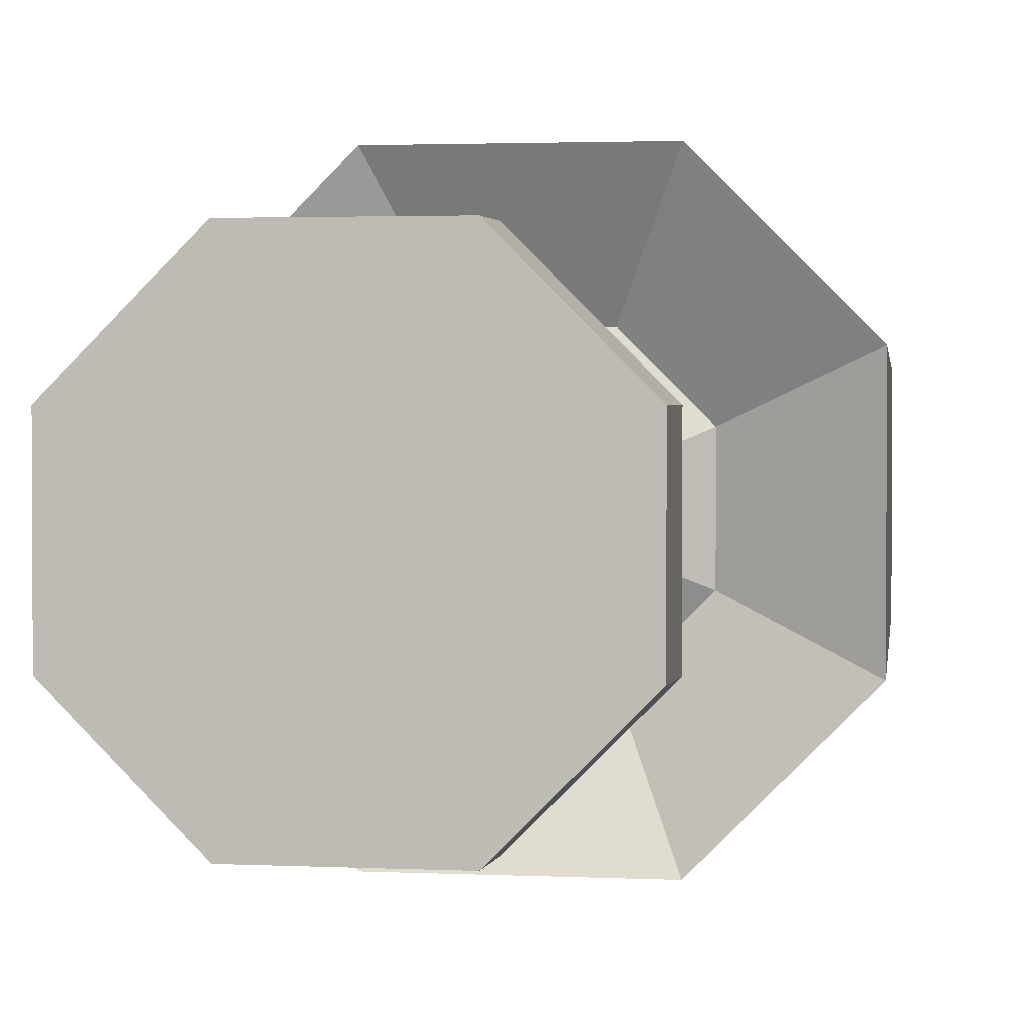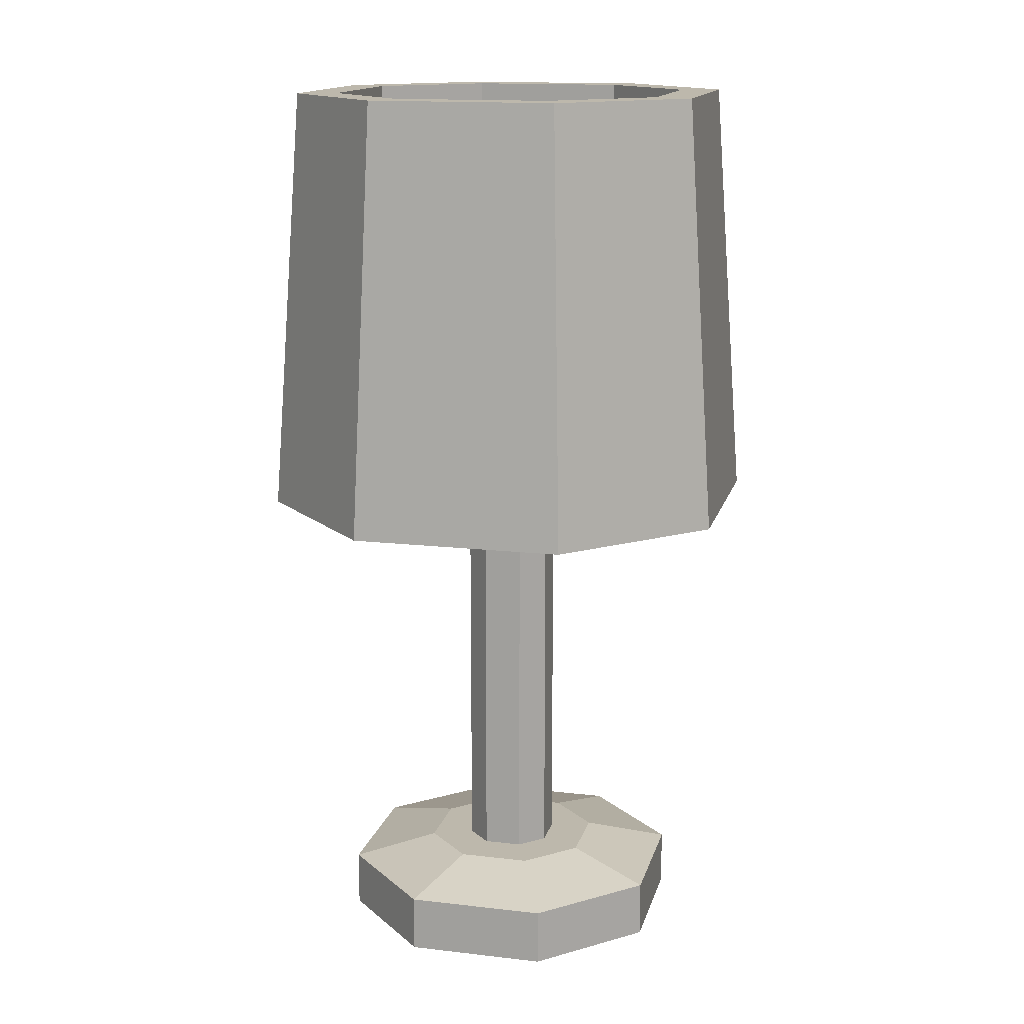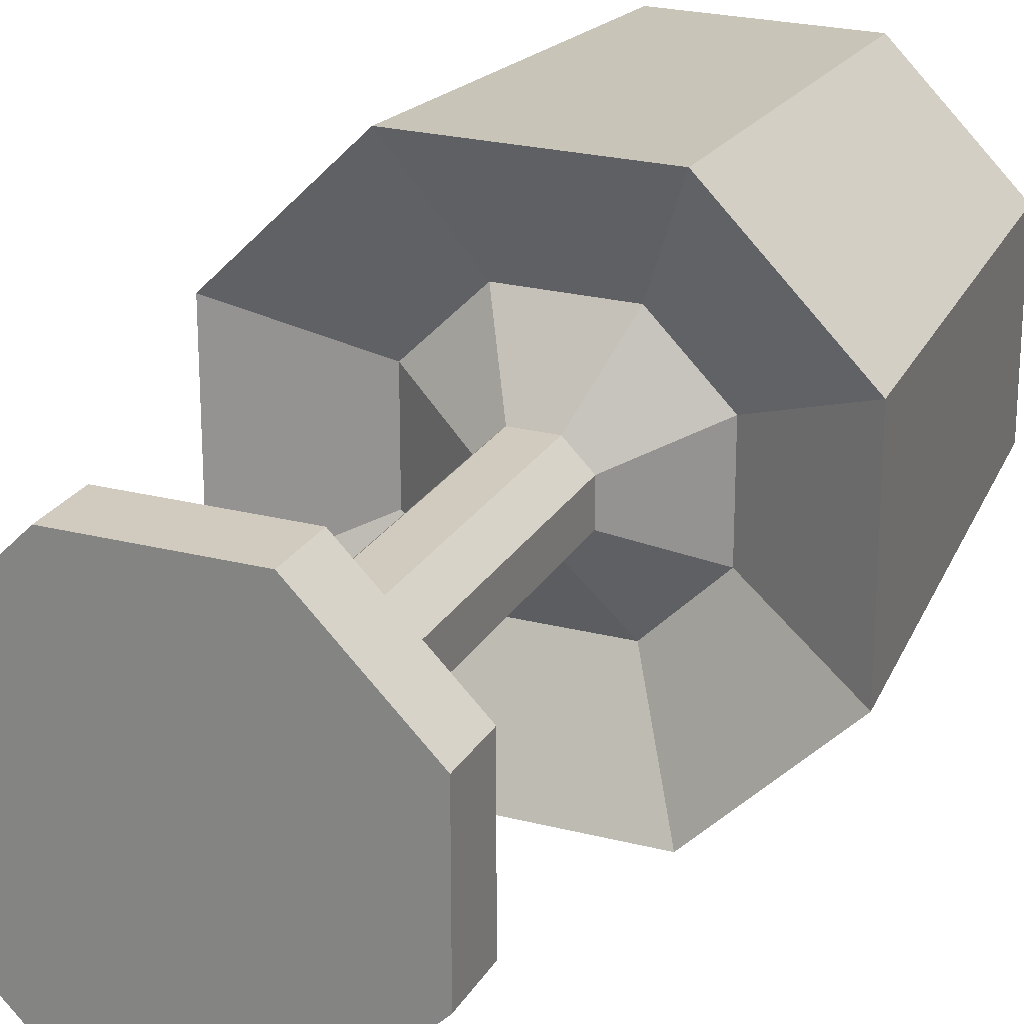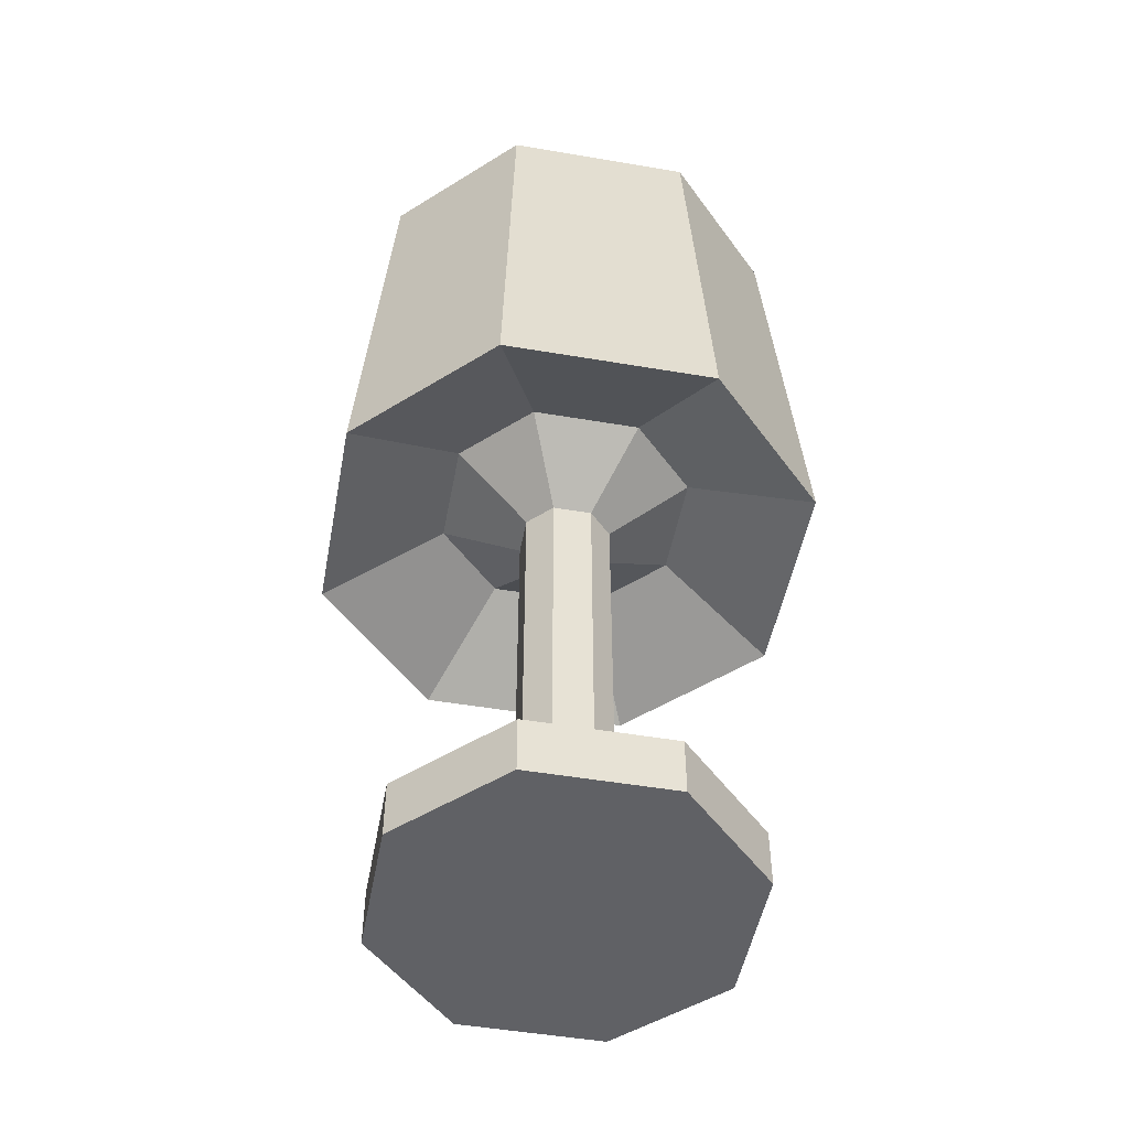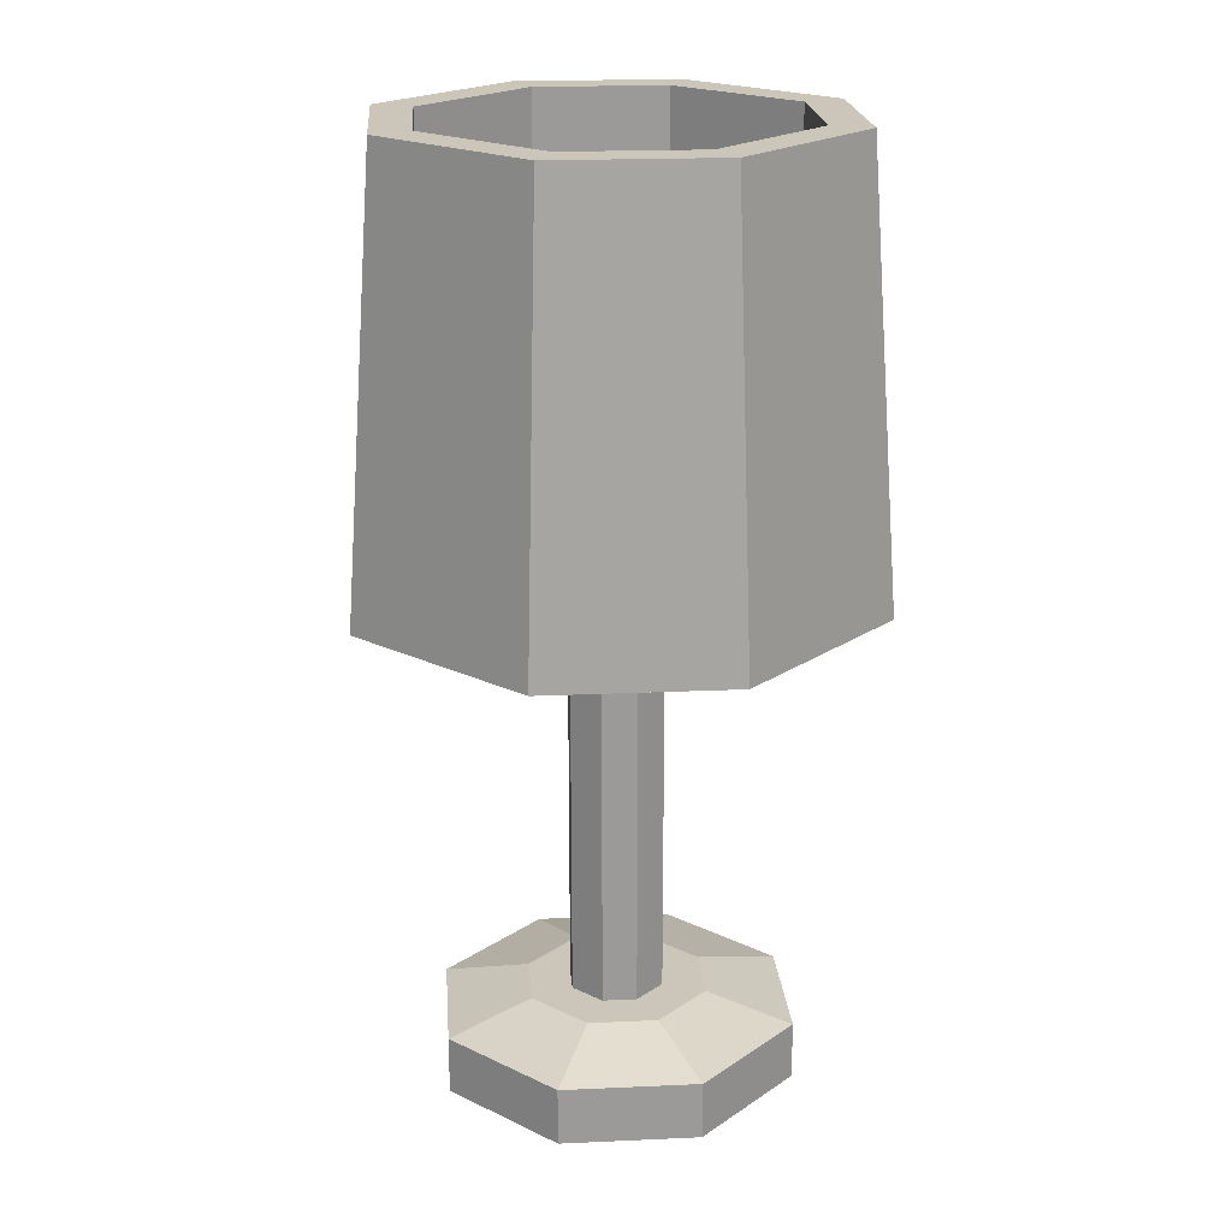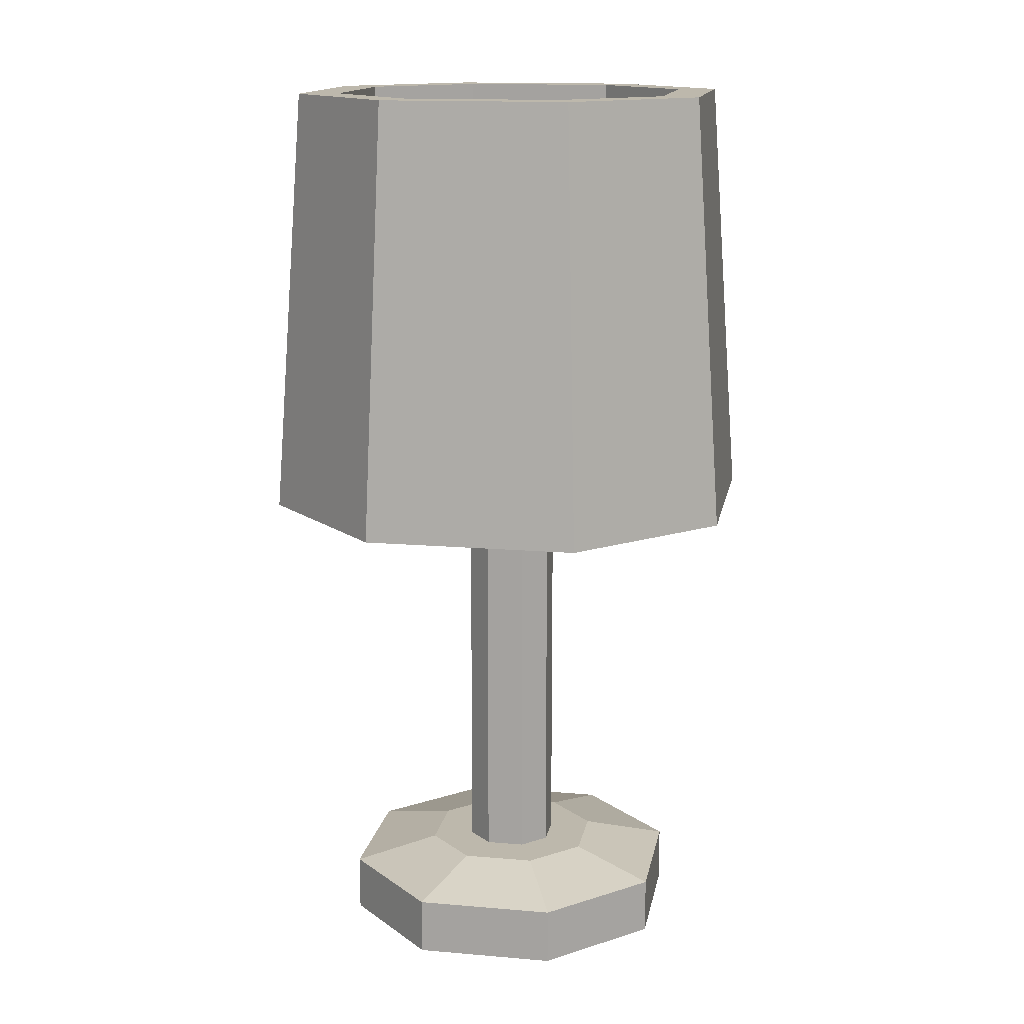
<metadata>
{"format":"obj","ext":"obj","renderer":"f3d","projection":"perspective","resolution":1024,"background":"white","views":[{"elev":2.0,"azim":10.7,"up":"+Z"},{"elev":14.9,"azim":104.0,"up":"+Y"},{"elev":23.6,"azim":23.4,"up":"+Z"},{"elev":-49.7,"azim":79.4,"up":"+Y"},{"elev":20.9,"azim":130.4,"up":"+Y"},{"elev":14.7,"azim":10.5,"up":"+Y"}]}
</metadata>
<code>
o Cube.005
v 11.22 4.188 10.02
v 11 4.188 9.802
v 11 4.322 9.802
v 11.22 4.322 10.02
v 11 4.188 9.477
v 11.22 4.188 9.256
v 11.22 4.322 9.256
v 11 4.322 9.477
v 11.77 4.188 9.802
v 11.55 4.188 10.02
v 11.55 4.322 10.02
v 11.77 4.322 9.802
v 11.55 4.188 9.256
v 11.77 4.188 9.477
v 11.77 4.322 9.477
v 11.55 4.322 9.256
v 11.58 4.372 9.555
v 11.47 4.372 9.445
v 11.3 4.372 9.445
v 11.19 4.372 9.555
v 11.19 4.372 9.724
v 11.3 4.372 9.834
v 11.47 4.372 9.834
v 11.58 4.372 9.724
v 11.49 4.372 9.595
v 11.43 4.372 9.54
v 11.34 4.372 9.54
v 11.29 4.372 9.595
v 11.29 4.372 9.684
v 11.34 4.372 9.74
v 11.43 4.372 9.74
v 11.49 4.372 9.684
v 11.43 5.338 9.54
v 11.49 5.338 9.595
v 11.49 5.338 9.684
v 11.34 5.338 9.54
v 11.29 5.338 9.595
v 11.29 5.338 9.684
v 11.34 5.338 9.74
v 11.43 5.338 9.74
v 11.51 5.459 9.361
v 11.66 5.459 9.515
v 11.66 5.459 9.764
v 11.26 5.459 9.361
v 11.11 5.459 9.515
v 11.11 5.459 9.764
v 11.26 5.459 9.918
v 11.51 5.459 9.918
v 11.63 5.313 9.09
v 11.93 5.313 9.393
v 11.93 5.313 9.886
v 11.14 5.313 9.09
v 10.84 5.313 9.393
v 10.84 5.313 9.886
v 11.14 5.313 10.19
v 11.63 5.313 10.19
v 11.6 6.325 9.16
v 11.86 6.325 9.424
v 11.86 6.325 9.855
v 11.17 6.325 9.16
v 10.91 6.325 9.424
v 10.91 6.325 9.855
v 11.17 6.325 10.12
v 11.6 6.325 10.12
v 11.78 6.325 9.461
v 11.56 6.325 9.248
v 11.21 6.325 9.248
v 10.99 6.325 9.461
v 10.99 6.325 9.818
v 11.21 6.325 10.03
v 11.56 6.325 10.03
v 11.78 6.325 9.818
v 11.56 6.039 9.248
v 11.78 6.039 9.461
v 11.78 6.039 9.818
v 11.21 6.039 9.248
v 10.99 6.039 9.461
v 10.99 6.039 9.818
v 11.21 6.039 10.03
v 11.56 6.039 10.03
f 10 11 4 1
f 14 15 12 9
f 30 31 40 39
f 2 3 8 5
f 6 7 16 13
f 1 4 3 2
f 7 6 5 8
f 15 14 13 16
f 11 10 9 12
f 5 6 13 14 9 10 1 2
f 15 16 18 17
f 16 7 19 18
f 7 8 20 19
f 8 3 21 20
f 3 4 22 21
f 4 11 23 22
f 11 12 24 23
f 12 15 17 24
f 17 18 26 25
f 18 19 27 26
f 19 20 28 27
f 20 21 29 28
f 21 22 30 29
f 22 23 31 30
f 23 24 32 31
f 24 17 25 32
f 38 39 47 46
f 28 29 38 37
f 26 27 36 33
f 25 26 33 34
f 31 32 35 40
f 29 30 39 38
f 27 28 37 36
f 32 25 34 35
f 36 37 45 44
f 35 34 42 43
f 39 40 48 47
f 37 38 46 45
f 33 36 44 41
f 34 33 41 42
f 40 35 43 48
f 42 41 49 50
f 48 43 51 56
f 46 47 55 54
f 44 45 53 52
f 43 42 50 51
f 47 48 56 55
f 45 46 54 53
f 41 44 52 49
f 71 72 75 80
f 58 57 66 65
f 57 60 67 66
f 60 61 68 67
f 61 62 69 68
f 62 63 70 69
f 63 64 71 70
f 64 59 72 71
f 59 58 65 72
f 74 73 76 77 78 79 80 75
f 69 70 79 78
f 67 68 77 76
f 72 65 74 75
f 70 71 80 79
f 68 69 78 77
f 66 67 76 73
f 65 66 73 74
f 55 56 64 63
f 53 54 62 61
f 49 52 60 57
f 50 49 57 58
f 56 51 59 64
f 54 55 63 62
f 52 53 61 60
f 51 50 58 59

</code>
